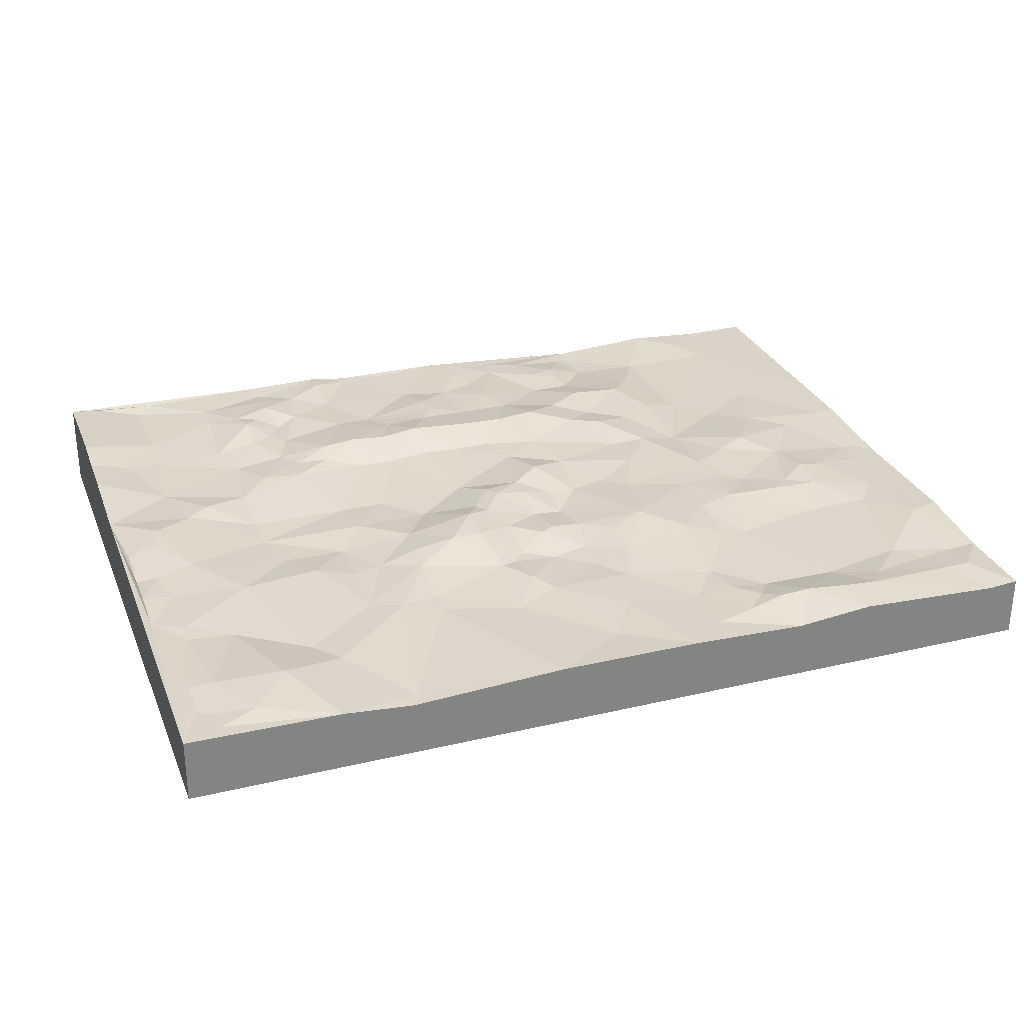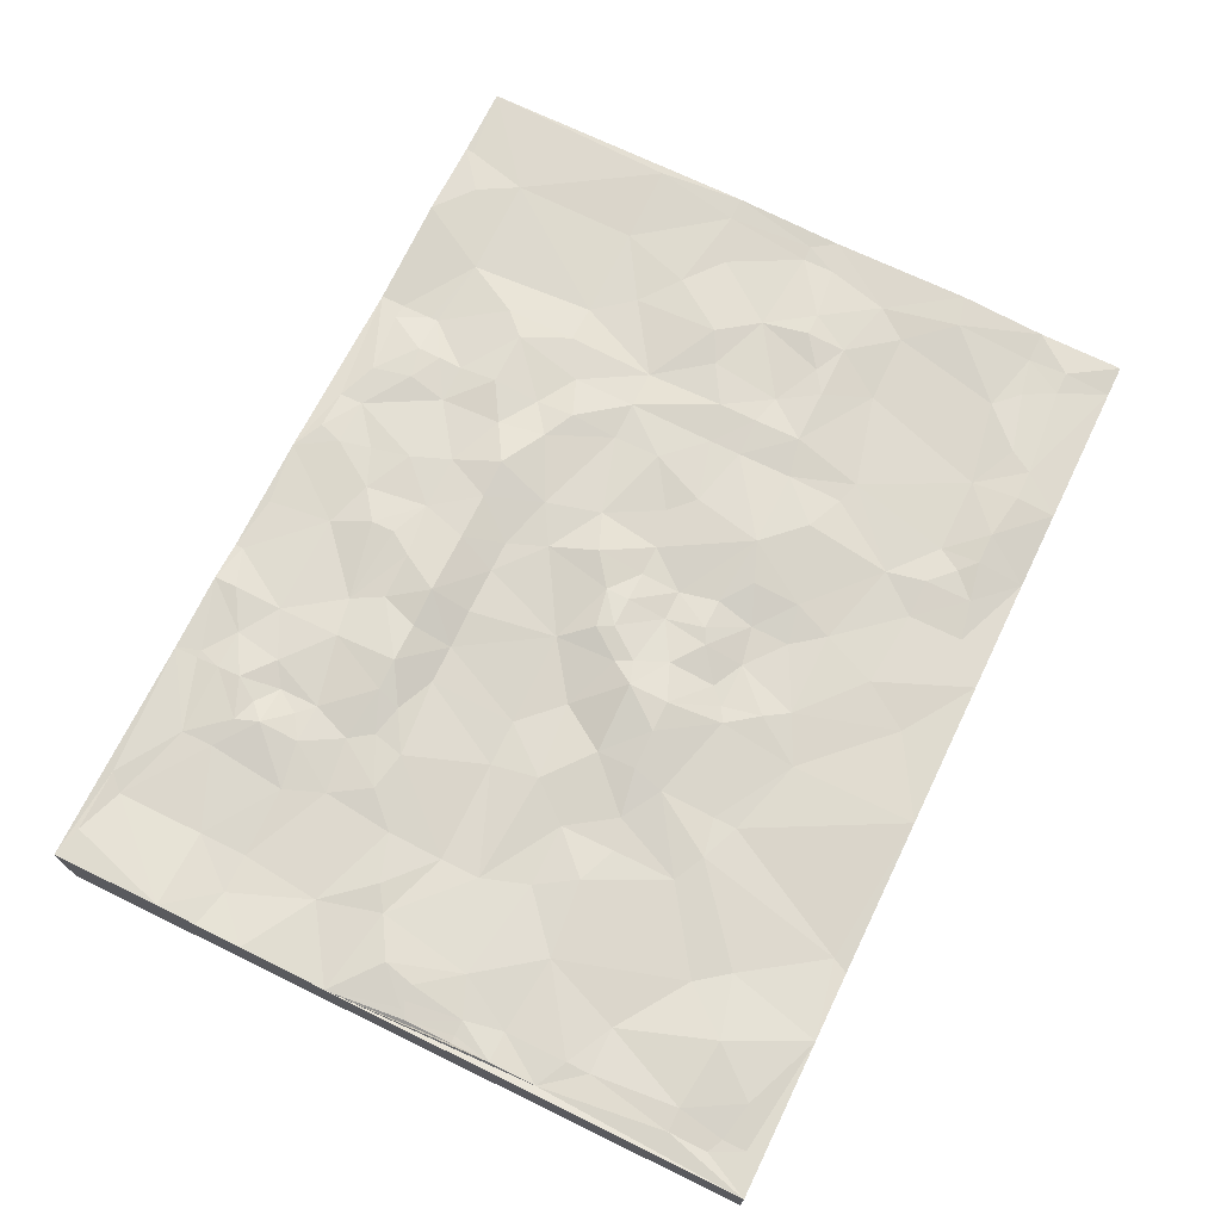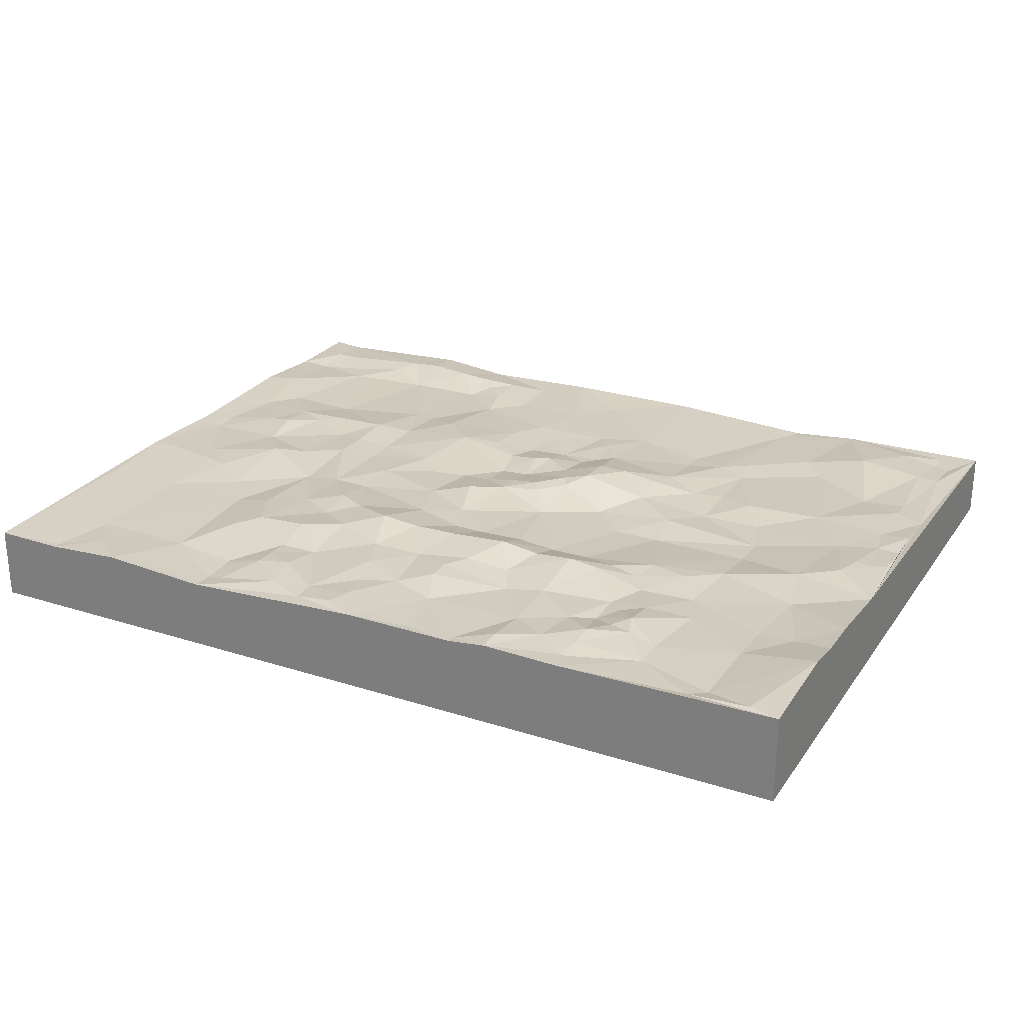
<metadata>
{"format":"obj","ext":"obj","renderer":"f3d","projection":"perspective","resolution":1024,"background":"white","views":[{"elev":28.8,"azim":160.5,"up":"+Z"},{"elev":71.0,"azim":115.9,"up":"+Z"},{"elev":25.9,"azim":27.0,"up":"+Z"}]}
</metadata>
<code>
g ground
v -3.478 1.395 1.7
v -3.478 -2.789 2.622
v -0.6956 -0.6973 2.314
v -0.6956 1.395 2.206
v 2.087 1.395 2.55
v 2.782 0 2.441
v -6.956 -4.184 1.989
v -2.087 -6.973 2.025
v -5.565 -9.065 2.242
v -0.6956 -10.46 2.079
v 2.087 -10.46 2.061
v -6.956 -13.95 3.363
v -11.13 -11.85 2.658
v -13.91 -6.276 1.881
v -13.91 -2.092 1.971
v -9.738 0.6973 1.609
v -13.91 -10.46 2.622
v -11.83 2.789 1.79
v -17.39 1.395 1.591
v -6.26 1.395 1.555
v -17.39 4.184 1.537
v -20.87 4.184 1.754
v -3.478 4.881 1.23
v 4.174 4.184 2.387
v -0.6956 4.881 1.428
v -1.391 8.368 1.754
v -4.174 8.368 1.465
v 4.869 2.789 2.278
v 4.869 -2.789 1.555
v 6.26 -10.46 2.188
v 9.738 -10.46 1.881
v 6.26 -13.95 3.526
v 9.738 -13.95 3.056
v 13.22 -13.95 3.327
v -3.478 -13.95 3.056
v 0.6956 -13.95 3.146
v -10.43 -16.04 2.622
v -5.565 -18.13 2.459
v -13.91 -13.95 2.134
v -13.91 -18.13 2.712
v -17.39 -6.276 1.935
v -20.87 0.6973 1.862
v -17.39 -11.85 1.989
v -23.65 4.881 1.428
v -24.35 -1.395 1.808
v -20.87 8.368 1.862
v -17.39 9.065 1.501
v -10.43 9.065 2.134
v -6.956 10.46 1.7
v -13.91 12.55 1.754
v -17.39 13.95 1.085
v 2.782 6.973 1.79
v 6.26 4.881 2.73
v 0 9.065 1.718
v 2.782 11.16 1.013
v -3.478 11.85 0.886
v 9.738 0.6973 1.157
v 12.52 4.881 1.609
v 13.22 -2.789 1.193
v 13.22 -10.46 1.899
v 16.69 -11.85 2.477
v 16 -13.95 3.038
v 19.48 -12.55 2.278
v 19.48 -18.13 2.242
v 19.48 -21.62 2.242
v 20.87 -19.52 2.405
v 4.174 -17.43 2.857
v 8.347 -17.43 2.604
v 13.22 -19.52 2.568
v -0.6956 -18.13 2.477
v 2.782 -19.52 2.821
v -10.43 -21.62 2.007
v -4.174 -21.62 2.513
v -18.78 -18.13 2.405
v -13.91 -21.62 1.989
v -13.91 -23.71 2.134
v -20.87 -13.95 2.007
v -20.87 -6.276 1.465
v -27.13 -2.789 2.116
v -27.13 -10.46 1.356
v -29.91 0.6973 1.591
v -27.82 6.973 1.609
v -25.74 8.368 1.718
v -30.61 4.881 1.917
v -27.82 12.55 0.8679
v -19.48 14.64 0.9945
v -6.956 14.64 1.23
v -13.22 20.22 0.7594
v 6.26 8.368 2.405
v 4.174 12.55 1.031
v 9.043 8.368 2.387
v 12.52 8.368 1.899
v -3.478 15.34 0.7052
v 0 12.55 0.7414
v 16.69 9.065 1.139
v 13.22 11.16 1.501
v 19.48 4.881 0.9403
v 19.48 9.762 1.085
v 22.95 8.368 1.392
v 16.69 1.395 1.465
v 25.04 4.881 1.013
v 17.39 -2.789 1.211
v 29.91 9.065 1.338
v 20.17 -9.762 2.314
v 20.87 -14.64 2.152
v 23.65 -10.46 2.278
v 22.95 -18.13 2.531
v 22.95 -21.62 3.182
v 21.56 -23.01 2.857
v 23.65 -23.71 2.984
v 17.39 -23.01 2.586
v 20.17 -25.1 3.11
v 20.17 -27.2 2.875
v 13.22 -25.1 2.423
v 9.738 -20.22 2.242
v 2.782 -21.62 2.785
v 0 -23.71 2.387
v -3.478 -25.1 2.278
v -11.13 -25.1 2.351
v -13.91 -25.8 2.224
v -6.956 -27.89 2.134
v -17.39 -25.8 1.374
v -17.39 -26.5 1.356
v -20.87 -20.22 2.061
v -24.35 -13.95 1.374
v -34.08 -4.881 1.465
v -30.61 -7.67 1.609
v -32.69 -13.95 1.374
v -37.56 1.395 1.121
v -32.69 4.881 1.682
v -30.61 8.368 1.591
v -34.08 12.55 1.031
v -32 22.31 0.669
v -28.52 25.8 0.886
v -34.08 24.41 0.5425
v -17.39 23.71 0.4882
v -13.91 23.71 0.8679
v -16 25.8 0.886
v -24.35 23.71 0.4159
v -26.09 18.13 0.6419
v -5.565 18.13 0.8137
v -10.43 23.71 0.5244
v 3.478 16.04 1.157
v 5.565 13.25 1.248
v 13.22 16.04 0.8318
v 2.087 18.13 0.9041
v 26.43 20.22 0.5605
v 28.17 14.64 0.9493
v 32.69 16.04 0.7414
v 24.69 14.3 0.9764
v 19.48 15.34 0.9041
v 16.69 16.74 1.049
v 37.56 4.881 1.501
v 36.87 0 2.134
v 38.26 0 1.989
v 34.08 3.487 1.573
v 26.43 -2.789 1.23
v 26.43 0.6973 1.049
v 36.87 13.95 1.23
v 36.87 8.368 1.284
v 36.87 16.04 1.067
v 36.17 23.71 1.139
v 30.61 -6.276 2.224
v 26.43 -7.67 1.917
v 25.74 -13.95 1.953
v 27.13 -17.43 2.188
v 26.43 -24.41 2.568
v 33.39 -17.43 2.043
v 26.43 -27.2 2.586
v 20.17 -29.29 2.531
v 16.69 -27.2 2.712
v 13.22 -29.29 2.947
v 19.48 -29.29 2.531
v 9.738 -30.68 2.351
v -2.782 -27.89 2.495
v 4.174 -25.1 2.206
v -3.478 -29.98 2.495
v 4.869 -30.68 2.314
v -10.43 -28.59 2.17
v -16 -29.29 1.483
v -6.956 -29.98 2.061
v -17.39 -29.29 1.302
v -23.65 -25.1 1.501
v -17.39 -30.68 1.374
v -32.69 -25.1 1.591
v -28.52 -19.52 1.483
v -30.61 -28.59 1.826
v -34.08 -30.68 1.537
v -38.26 -6.276 1.627
v -39.65 -13.95 1.736
v -36.17 -19.52 1.664
v -37.56 4.184 1.175
v -38.95 1.395 1.175
v -36.17 9.762 1.175
v -37.56 23.71 0.452
v -37.56 16.74 1.338
v -35.48 27.2 0.7956
v -37.56 27.2 0.8137
v -27.13 27.89 1.211
v -24.35 27.89 1.392
v -13.91 27.89 0.8137
v -17.39 27.2 1.211
v -20.17 27.2 1.374
v -3.478 23.01 0.7414
v -10.43 28.59 0.5244
v 13.22 18.13 0.7052
v 6.26 20.22 0.651
v -0.6956 27.2 0.4701
v 33.39 28.59 1.031
v 36.87 27.89 0.7233
v 29.91 24.41 1.41
v 24.35 23.01 0.6871
v 18.09 23.36 0.5515
v 19.48 29.98 0.05425
v 16.35 24.06 0.3797
v 38.26 23.71 1.049
v 38.26 27.2 0.7233
v 36.87 29.98 0.7052
v 39.65 0.6973 1.826
v 38.95 4.881 1.428
v 38.95 0 1.917
v 39.65 4.881 1.41
v 36.17 -2.789 2.351
v 39.65 8.368 1.555
v 32.69 -4.881 2.061
v 39.65 12.55 1.175
v 34.08 -10.46 1.862
v 33.39 -21.62 2.314
v 33.39 -29.29 2.477
v 36.87 -17.43 2.278
v 37.56 -30.68 3.02
v 32 -30.68 2.712
v 20.17 -31.38 2.658
v 26.09 -31.03 2.685
v 13.22 -31.38 2.803
v 9.738 -31.38 2.369
v -0.6956 -31.38 2.405
v -17.39 -31.38 1.428
v -9.043 -31.38 1.917
v -27.13 -31.38 2.007
v -40.34 -31.38 1.645
v -40 -22.66 1.691
v -34.08 -31.38 1.573
v -40.34 -6.276 1.7
v -40.34 -14.64 1.682
v -40.34 -23.01 1.664
v -40.34 3.487 1.193
v -40.34 16.04 1.338
v -40.34 9.762 1.266
v -40.34 23.71 0.5967
v -40.34 31.38 0.5244
v -37.56 31.38 0.3074
v -24.35 31.38 0.9403
v -30.95 31.38 0.6238
v -17.39 31.38 0.2712
v -6.956 31.38 0.6329
v 6.26 31.38 0.669
v 9.738 24.75 0.6871
v 12.87 30.68 0.3616
v 12.88 24.75 0.5316
v -0.3478 31.38 0.651
v 20.17 31.38 0
v 13.22 31.38 0.3345
v 26.43 31.38 0.5605
v 40.34 31.38 0.7414
v 40 21.97 0.9583
v 33.39 31.38 0.651
v 40.34 -6.276 1.935
v 40 1.046 1.745
v 40 3.138 1.555
v 40.34 3.138 1.636
v 40.34 12.55 1.338
v 40.34 21.97 1.04
v 40.34 -13.95 2.712
v 40.34 -18.13 2.839
v 40.34 -21.62 3.363
v 40.34 -31.38 3.002
v 30.26 -31.38 2.83
v -40.34 31.38 -5
v -40.34 29.38 -5
v -40.34 19.59 -5
v -40.34 9.793 -5
v -40.34 0 -5
v -40.34 -9.793 -5
v -40.34 -19.59 -5
v -40.34 -29.38 -5
v -40.34 -31.38 -5
v 40.34 31.38 -5
v 30.26 31.38 -5
v 20.17 31.38 -5
v 10.09 31.38 -5
v 0 31.38 -5
v -10.09 31.38 -5
v -20.17 31.38 -5
v -30.26 31.38 -5
v 40.34 -29.38 -5
v 40.34 -19.25 -5
v 40.34 -9.126 -5
v 40.34 1 -5
v 40.34 11.13 -5
v 40.34 21.25 -5
v 40.34 -31.38 -5
v -30.26 -31.38 -5
v -20.17 -31.38 -5
v -10.09 -31.38 -5
v 0 -31.38 -5
v 10.09 -31.38 -5
v 20.17 -31.38 -5
v 30.26 -31.38 -5
v -30.26 -20.92 -5
v -20.17 -20.92 -5
v -10.09 -20.92 -5
v 0 -20.92 -5
v 10.09 -20.92 -5
v 20.17 -20.92 -5
v 30.26 -20.92 -5
v -30.26 -10.46 -5
v -20.17 -10.46 -5
v -10.09 -10.46 -5
v 0 -10.46 -5
v 10.09 -10.46 -5
v 20.17 -10.46 -5
v 30.26 -10.46 -5
v -30.26 0 -5
v -20.17 0 -5
v -10.09 0 -5
v 0 0 -5
v 10.09 0 -5
v 20.17 0 -5
v 30.26 0 -5
v -30.26 10.46 -5
v -20.17 10.46 -5
v -10.09 10.46 -5
v 0 10.46 -5
v 10.09 10.46 -5
v 20.17 10.46 -5
v 30.26 10.46 -5
v -30.26 20.92 -5
v -20.17 20.92 -5
v -10.09 20.92 -5
v 0 20.92 -5
v 10.09 20.92 -5
v 20.17 20.92 -5
v 30.26 20.92 -5
f 1 2 3
f 3 4 1
f 3 5 4
f 5 3 6
f 7 8 2
f 8 3 2
f 8 7 9
f 8 9 10
f 11 8 10
f 12 9 13
f 14 13 9
f 14 9 7
f 15 7 16
f 7 15 14
f 13 14 17
f 15 18 19
f 18 15 16
f 7 20 16
f 20 7 2
f 20 18 16
f 2 1 20
f 21 19 18
f 22 19 21
f 4 23 1
f 23 20 1
f 24 25 5
f 5 25 4
f 25 23 4
f 25 26 23
f 23 26 27
f 5 28 24
f 28 5 6
f 3 29 6
f 29 3 8
f 29 28 6
f 29 8 11
f 29 11 30
f 31 29 30
f 11 32 30
f 32 31 30
f 31 32 33
f 34 31 33
f 9 35 10
f 35 9 12
f 36 11 10
f 36 32 11
f 36 10 35
f 37 12 13
f 12 37 38
f 38 35 12
f 39 13 17
f 13 39 37
f 39 40 37
f 41 17 14
f 41 15 19
f 15 41 14
f 19 22 42
f 42 41 19
f 17 41 43
f 43 39 17
f 44 42 22
f 44 45 42
f 46 22 21
f 22 46 44
f 21 47 46
f 20 48 18
f 48 21 18
f 20 23 48
f 47 21 48
f 48 23 27
f 48 27 49
f 50 47 48
f 51 47 50
f 25 24 52
f 53 52 24
f 28 53 24
f 25 54 26
f 54 52 55
f 54 25 52
f 54 56 26
f 27 56 49
f 26 56 27
f 53 57 58
f 28 29 57
f 57 53 28
f 59 29 31
f 29 59 57
f 59 31 60
f 34 61 60
f 31 34 60
f 61 34 62
f 62 63 61
f 64 65 66
f 36 67 32
f 67 68 32
f 33 32 68
f 68 34 33
f 62 69 64
f 69 62 34
f 34 68 69
f 70 36 35
f 35 38 70
f 70 67 36
f 67 70 71
f 40 72 37
f 72 38 37
f 70 38 73
f 38 72 73
f 39 74 40
f 43 74 39
f 72 40 75
f 76 72 75
f 40 74 75
f 74 43 77
f 78 43 41
f 42 78 41
f 78 42 45
f 78 77 43
f 79 78 45
f 80 78 79
f 81 45 44
f 45 81 79
f 82 81 44
f 46 83 44
f 82 44 83
f 81 82 84
f 83 46 85
f 85 46 86
f 47 51 86
f 47 86 46
f 87 50 48
f 87 48 49
f 56 87 49
f 88 86 51
f 50 88 51
f 50 87 88
f 53 89 52
f 89 55 52
f 55 89 90
f 91 53 58
f 89 53 91
f 91 58 92
f 56 93 87
f 94 55 90
f 55 94 54
f 56 54 94
f 93 56 94
f 58 95 92
f 96 91 92
f 95 96 92
f 95 58 97
f 97 98 95
f 98 97 99
f 58 100 97
f 57 100 58
f 100 57 59
f 97 101 99
f 60 102 59
f 100 59 102
f 103 99 101
f 61 104 60
f 104 61 63
f 60 104 102
f 62 105 63
f 105 62 64
f 106 63 105
f 63 106 104
f 105 64 107
f 107 64 66
f 108 107 66
f 65 108 66
f 108 65 109
f 110 108 109
f 64 111 65
f 111 64 69
f 109 112 110
f 65 112 109
f 65 111 112
f 113 110 112
f 111 69 114
f 71 115 67
f 68 67 115
f 69 68 115
f 69 115 114
f 116 115 71
f 70 116 71
f 117 70 73
f 118 117 73
f 116 70 117
f 119 72 76
f 76 120 119
f 121 72 119
f 73 121 118
f 121 73 72
f 75 122 76
f 120 122 123
f 122 120 76
f 77 124 74
f 124 75 74
f 122 75 124
f 124 77 125
f 78 80 125
f 77 78 125
f 79 81 126
f 79 126 127
f 80 79 127
f 128 125 80
f 128 80 127
f 129 126 81
f 129 81 130
f 130 81 84
f 131 84 82
f 83 131 82
f 131 83 85
f 131 130 84
f 85 132 131
f 133 132 85
f 133 134 135
f 86 88 136
f 136 88 137
f 136 137 138
f 139 140 86
f 86 140 85
f 139 133 140
f 140 133 85
f 133 139 134
f 139 86 136
f 141 88 87
f 93 141 87
f 88 142 137
f 88 141 142
f 143 94 90
f 89 144 90
f 90 144 143
f 144 89 91
f 144 91 96
f 145 144 96
f 146 141 93
f 94 146 93
f 146 94 143
f 147 148 149
f 149 148 103
f 147 150 148
f 148 150 103
f 103 150 99
f 151 95 98
f 95 151 96
f 99 151 98
f 99 150 151
f 151 150 147
f 96 152 145
f 152 96 151
f 153 154 155
f 101 156 103
f 154 153 156
f 157 102 104
f 158 97 100
f 101 97 158
f 102 158 100
f 156 101 158
f 158 102 157
f 149 103 159
f 160 159 103
f 156 160 103
f 160 156 153
f 149 161 162
f 161 149 159
f 163 157 164
f 157 104 164
f 164 104 106
f 105 165 106
f 107 165 105
f 164 106 165
f 108 166 107
f 165 107 166
f 167 166 108
f 108 110 167
f 168 165 166
f 110 169 167
f 110 113 169
f 169 113 170
f 171 111 114
f 111 171 112
f 112 171 113
f 114 172 171
f 171 173 113
f 113 173 170
f 114 174 172
f 117 118 175
f 121 175 118
f 114 176 174
f 176 114 115
f 115 116 176
f 117 176 116
f 175 176 117
f 175 121 177
f 176 178 174
f 119 179 121
f 120 179 119
f 123 180 120
f 179 120 180
f 121 181 177
f 181 121 179
f 180 123 182
f 183 182 123
f 183 123 122
f 183 122 124
f 125 183 124
f 180 182 184
f 185 186 128
f 128 186 125
f 125 186 183
f 183 186 185
f 183 185 187
f 185 188 187
f 126 129 189
f 189 127 126
f 127 189 128
f 190 191 128
f 128 191 185
f 190 128 189
f 192 129 130
f 192 193 129
f 189 129 193
f 194 131 132
f 130 194 192
f 131 194 130
f 135 195 133
f 132 133 196
f 196 194 132
f 195 196 133
f 197 195 135
f 135 134 197
f 195 197 198
f 199 139 200
f 139 199 134
f 199 197 134
f 142 201 137
f 137 201 138
f 202 136 138
f 201 202 138
f 139 203 200
f 203 136 202
f 203 139 136
f 204 142 141
f 141 146 204
f 142 205 201
f 204 205 142
f 206 145 152
f 143 207 146
f 144 207 143
f 145 206 207
f 144 145 207
f 207 208 146
f 204 146 208
f 209 162 210
f 211 149 162
f 149 211 147
f 162 209 211
f 211 212 147
f 151 147 212
f 212 152 151
f 206 152 215
f 215 152 213
f 215 213 214
f 152 212 213
f 213 212 214
f 216 162 161
f 162 216 217
f 217 210 162
f 217 218 210
f 209 210 218
f 219 153 155
f 153 219 220
f 219 155 221
f 220 219 222
f 156 223 154
f 223 155 154
f 223 221 155
f 224 220 222
f 153 224 160
f 224 153 220
f 156 225 223
f 225 156 158
f 157 163 225
f 225 158 157
f 160 226 159
f 226 161 159
f 226 160 224
f 161 226 216
f 227 225 163
f 164 227 163
f 165 227 164
f 165 168 227
f 166 167 228
f 166 228 168
f 167 169 229
f 228 167 229
f 228 230 168
f 230 227 168
f 231 229 232
f 169 232 229
f 233 169 170
f 233 234 169
f 169 234 232
f 173 233 170
f 172 235 171
f 173 171 235
f 174 235 172
f 233 173 235
f 236 174 178
f 174 236 235
f 237 176 175
f 237 175 177
f 176 237 178
f 181 237 177
f 178 237 236
f 180 238 179
f 179 238 181
f 180 184 238
f 237 181 239
f 239 181 238
f 182 183 240
f 182 240 184
f 187 240 183
f 184 240 238
f 185 241 188
f 241 185 242
f 242 185 191
f 242 191 190
f 243 187 188
f 187 243 240
f 243 188 241
f 193 244 189
f 189 244 190
f 244 245 190
f 190 245 242
f 242 245 246
f 242 246 241
f 194 247 192
f 193 192 247
f 244 193 247
f 194 196 248
f 247 194 249
f 249 194 248
f 198 250 195
f 250 196 195
f 196 250 248
f 250 198 251
f 197 199 252
f 252 198 197
f 252 251 198
f 200 203 253
f 199 200 253
f 252 199 254
f 254 199 253
f 255 201 205
f 202 201 255
f 255 203 202
f 203 255 253
f 256 204 208
f 204 256 205
f 205 256 255
f 257 258 259
f 259 258 260
f 259 260 215
f 215 260 206
f 206 260 258
f 215 214 259
f 206 258 207
f 207 258 257
f 208 207 257
f 256 208 261
f 261 208 257
f 257 259 263
f 263 259 262
f 262 259 214
f 264 209 218
f 264 211 209
f 212 211 264
f 212 264 214
f 214 264 262
f 265 216 266
f 266 216 226
f 216 265 217
f 218 217 265
f 265 267 218
f 218 267 264
f 219 221 268
f 268 222 219
f 221 223 268
f 268 269 222
f 222 269 224
f 225 268 223
f 268 270 269
f 269 270 224
f 224 270 226
f 268 225 227
f 266 226 272
f 272 226 270
f 272 270 271
f 271 270 268
f 272 273 266
f 266 273 265
f 230 274 227
f 227 274 268
f 274 230 275
f 229 276 228
f 228 276 230
f 231 276 229
f 275 230 276
f 232 277 231
f 276 231 277
f 277 232 278
f 278 232 234
f 278 234 233
f 279 280 251
f 251 280 250
f 250 280 281
f 250 281 248
f 248 281 282
f 248 282 249
f 249 282 247
f 247 282 283
f 247 283 244
f 244 283 284
f 244 284 245
f 245 284 285
f 245 285 246
f 246 285 286
f 246 286 241
f 241 286 287
f 265 288 267
f 267 288 289
f 267 289 264
f 264 289 290
f 264 290 262
f 262 290 263
f 263 290 291
f 263 291 257
f 257 291 292
f 257 292 261
f 261 292 256
f 256 292 293
f 256 293 255
f 255 293 294
f 255 294 253
f 253 294 295
f 253 295 254
f 254 295 252
f 252 295 279
f 252 279 251
f 297 276 296
f 296 276 277
f 296 277 302
f 298 274 297
f 297 274 275
f 297 275 276
f 274 298 268
f 268 298 299
f 268 299 271
f 271 299 300
f 271 300 272
f 272 300 301
f 272 301 273
f 273 301 288
f 273 288 265
f 241 287 243
f 243 287 303
f 243 303 240
f 240 303 304
f 240 304 238
f 238 304 305
f 238 305 239
f 239 305 306
f 239 306 237
f 237 306 236
f 236 306 307
f 236 307 235
f 235 307 308
f 235 308 233
f 233 308 309
f 233 309 278
f 278 309 302
f 278 302 277
f 285 310 286
f 286 310 303
f 286 303 287
f 310 285 317
f 317 285 284
f 317 284 324
f 324 284 283
f 324 283 282
f 324 282 331
f 331 282 281
f 331 281 338
f 338 281 280
f 338 280 295
f 295 280 279
f 295 294 338
f 338 294 339
f 338 339 331
f 331 339 332
f 331 332 324
f 324 332 325
f 324 325 317
f 317 325 318
f 317 318 310
f 310 318 311
f 310 311 303
f 303 311 304
f 304 311 312
f 304 312 305
f 305 312 313
f 305 313 306
f 306 313 314
f 306 314 307
f 307 314 315
f 307 315 308
f 308 315 316
f 308 316 309
f 309 316 296
f 309 296 302
f 294 293 339
f 339 293 340
f 339 340 332
f 332 340 333
f 332 333 325
f 325 333 326
f 325 326 318
f 318 326 319
f 318 319 311
f 311 319 312
f 293 292 340
f 340 292 341
f 340 341 333
f 333 341 334
f 333 334 326
f 326 334 327
f 326 327 319
f 319 327 320
f 319 320 312
f 312 320 313
f 292 291 341
f 341 291 342
f 341 342 334
f 334 342 335
f 334 335 327
f 327 335 328
f 327 328 320
f 320 328 321
f 320 321 313
f 313 321 314
f 291 290 342
f 342 290 343
f 342 343 335
f 335 343 336
f 335 336 328
f 328 336 329
f 328 329 321
f 321 329 322
f 321 322 314
f 314 322 315
f 290 289 343
f 343 289 344
f 343 344 336
f 336 344 337
f 336 337 329
f 329 337 330
f 329 330 322
f 322 330 323
f 322 323 315
f 315 323 316
f 288 301 289
f 289 301 344
f 301 300 344
f 344 300 337
f 300 299 337
f 337 299 330
f 299 298 330
f 330 298 323
f 298 297 323
f 323 297 316
f 297 296 316

</code>
